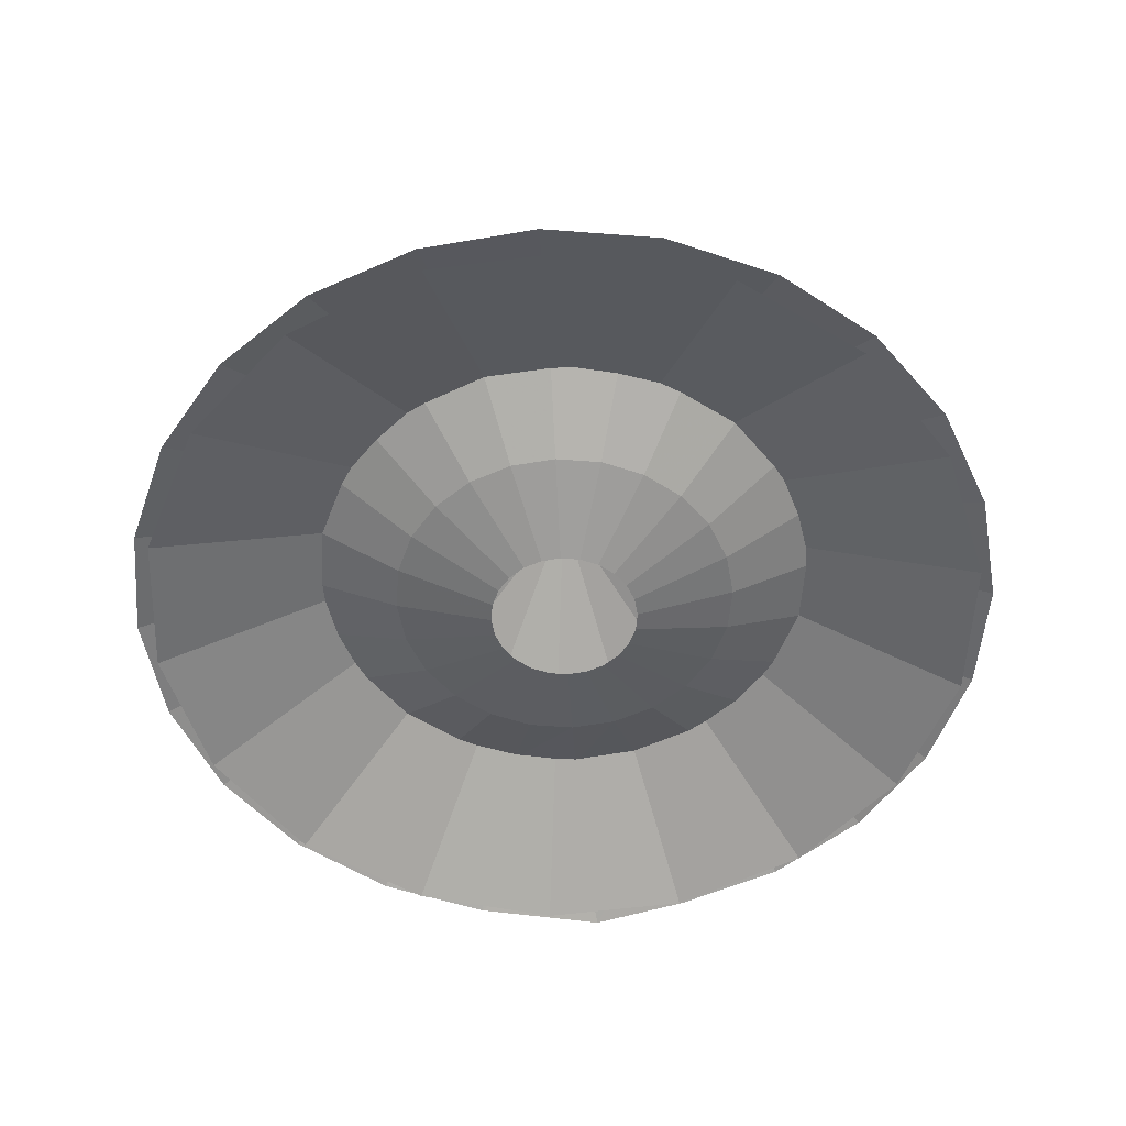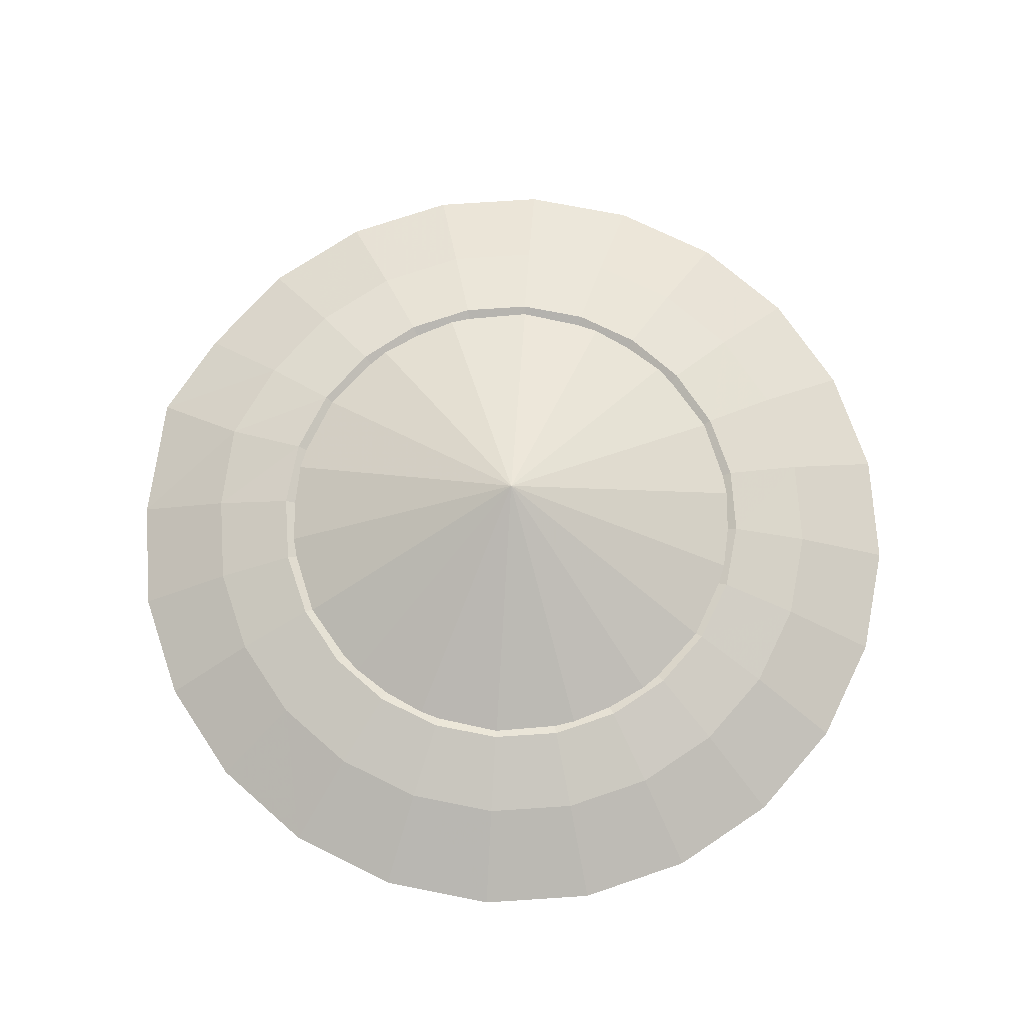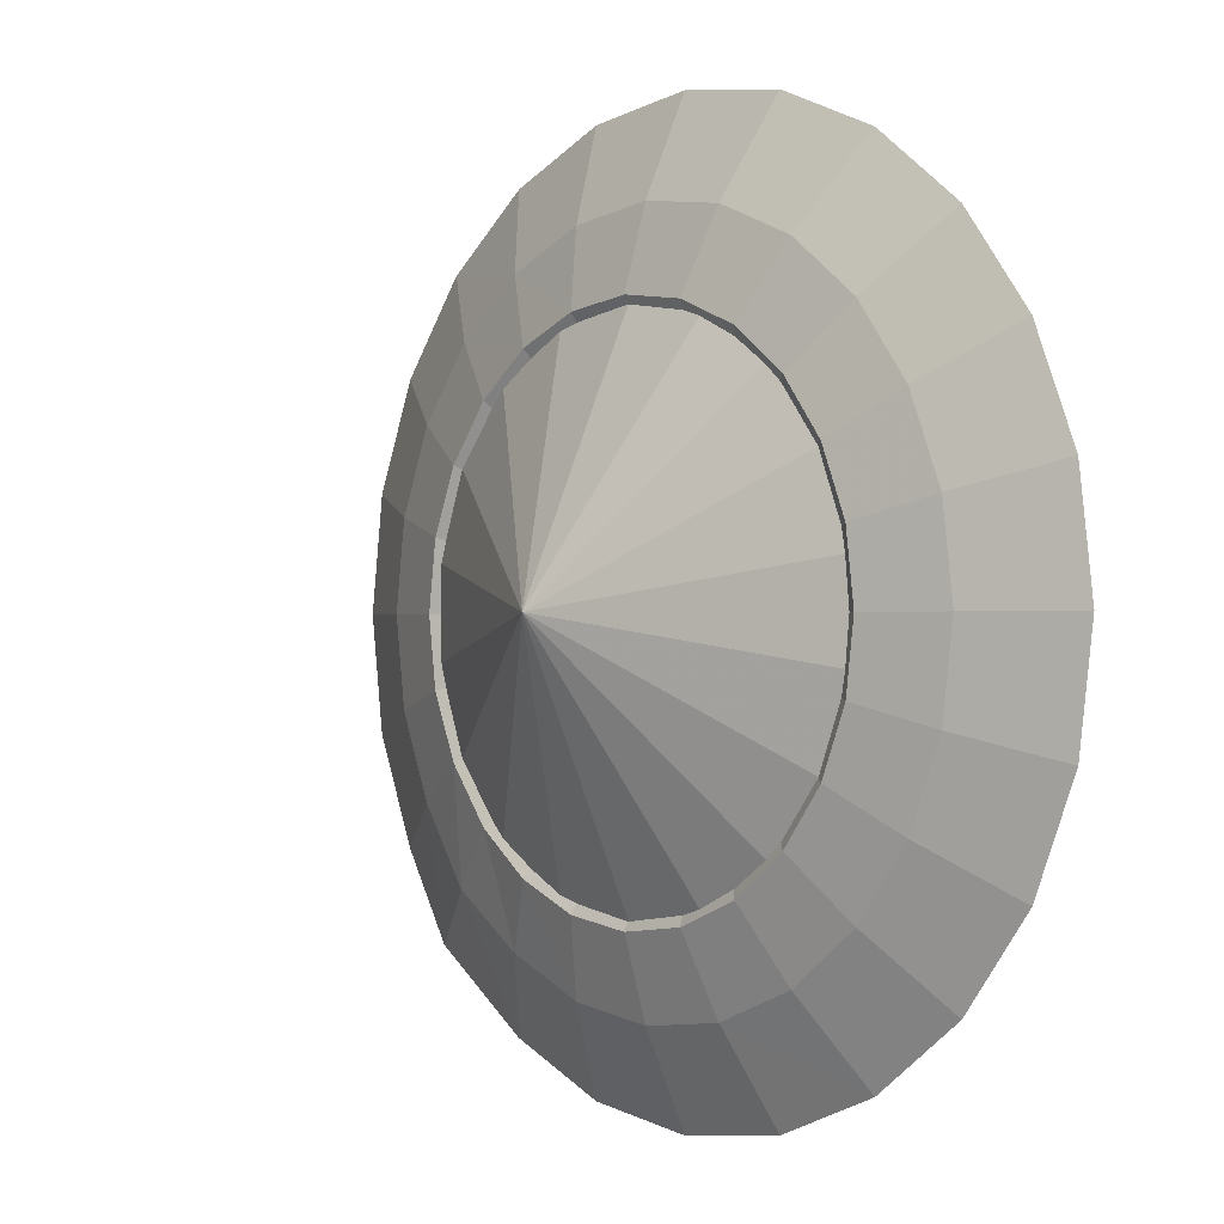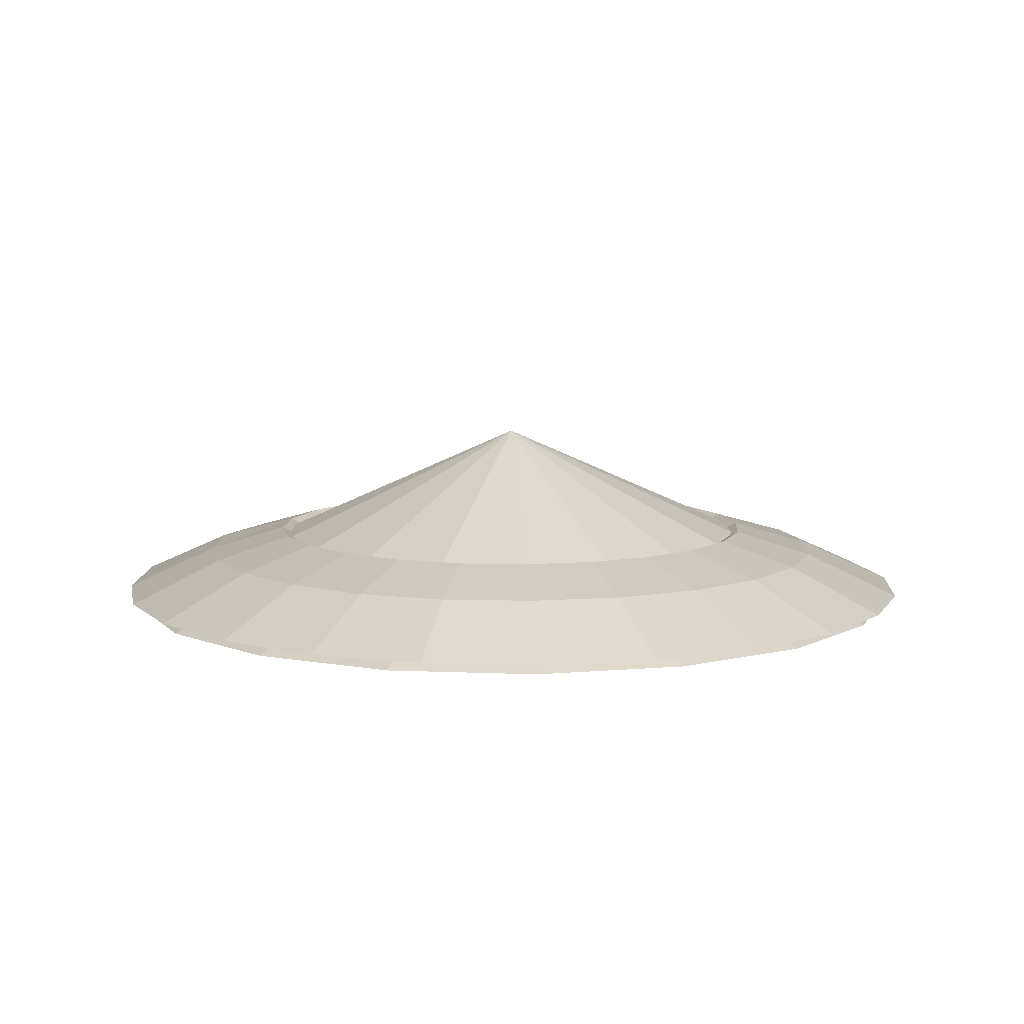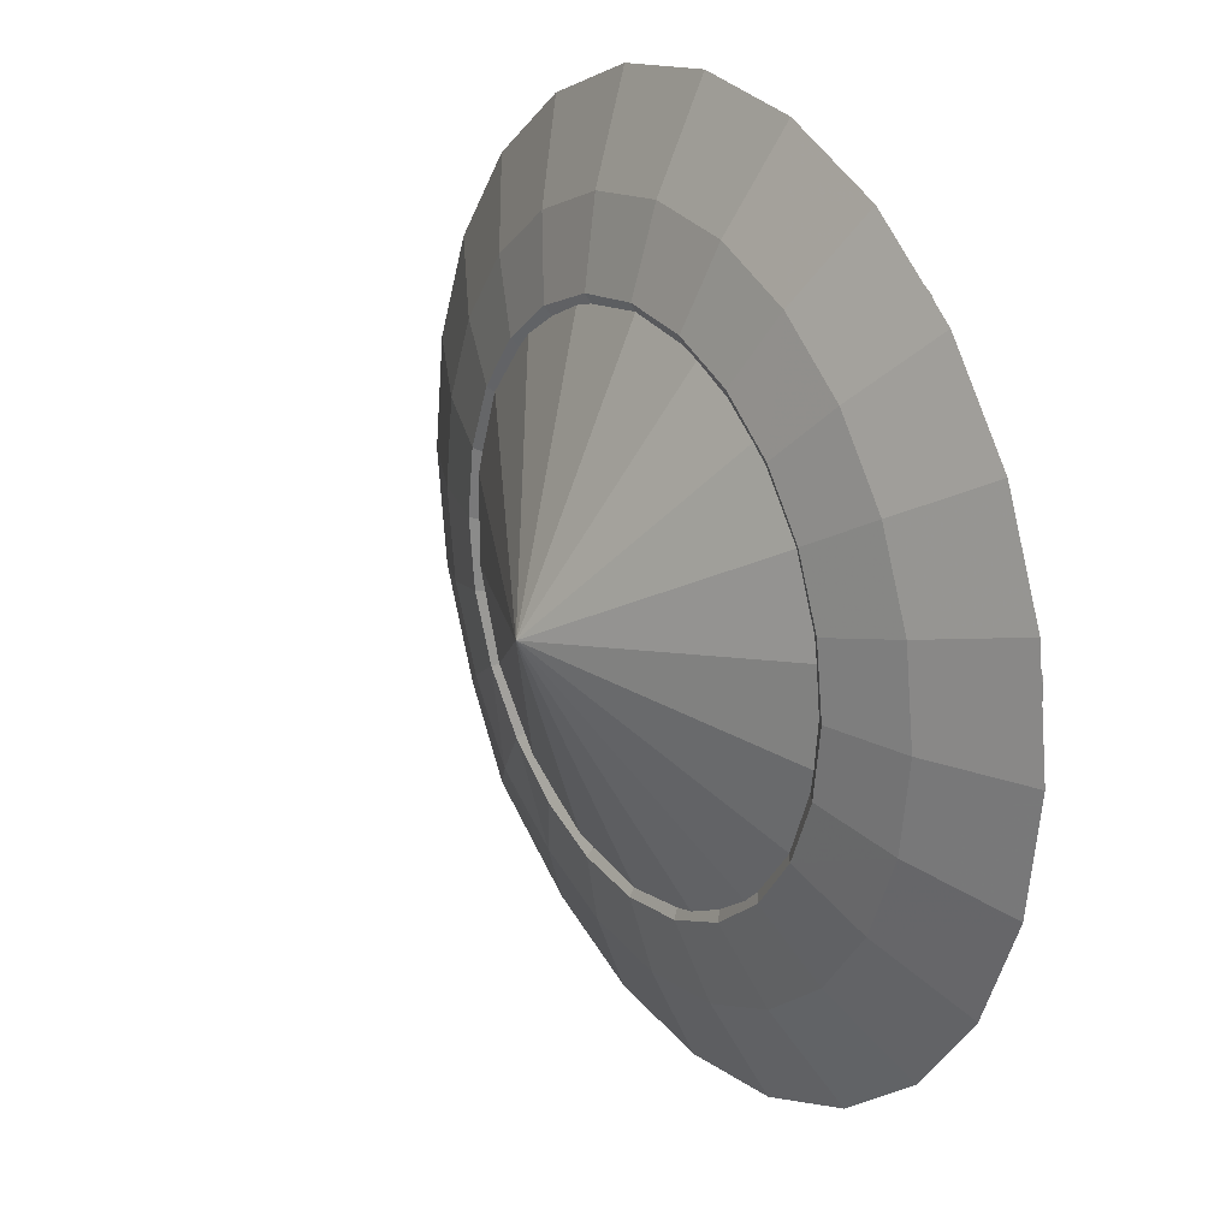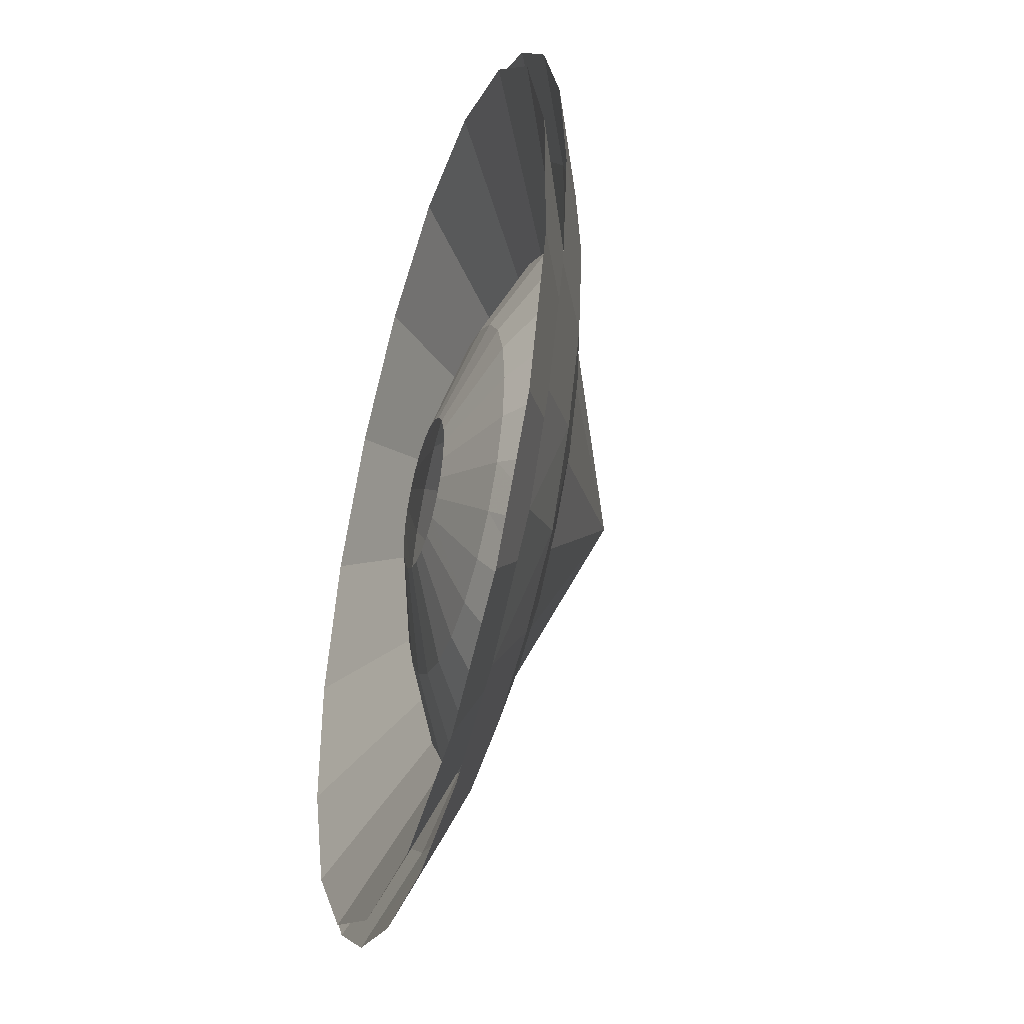
<metadata>
{"format":"obj","ext":"obj","renderer":"f3d","projection":"perspective","resolution":1024,"background":"white","views":[{"elev":-53.7,"azim":137.9,"up":"+Z"},{"elev":72.6,"azim":63.7,"up":"+Z"},{"elev":-0.3,"azim":48.8,"up":"+Y"},{"elev":8.6,"azim":56.5,"up":"+Z"},{"elev":22.6,"azim":57.2,"up":"+Y"},{"elev":-42.3,"azim":-106.5,"up":"+Y"}]}
</metadata>
<code>
g Plane022
v 60.86 0.1247 16.15
v 47.43 0.05102 22.25
v 45.81 -12.2 22.25
v 58.78 -15.58 16.16
v 36.32 0.04316 25.41
v 35.08 -9.359 25.41
v 23.9 0.04066 19.28
v 23.08 -6.178 19.28
v 10.23 0.03985 15
v 9.876 -2.639 15
v 41.07 -23.62 22.25
v 52.71 -30.22 16.17
v 31.45 -18.12 25.41
v 20.68 -11.97 19.28
v 8.842 -5.136 15
v 33.55 -33.42 22.25
v 43.05 -42.77 16.17
v 25.67 -25.64 25.42
v 16.86 -16.95 19.28
v 7.197 -7.28 15
v 23.74 -40.93 22.25
v 30.48 -52.39 16.18
v 18.15 -31.41 25.42
v 11.89 -20.76 19.28
v 5.053 -8.925 15
v 12.32 -45.65 22.25
v 15.85 -58.43 16.19
v 9.389 -35.04 25.42
v 6.094 -23.16 19.28
v 2.556 -9.96 15
v 0.07761 -47.25 22.25
v 0.1588 -60.47 16.2
v -0.01018 -36.27 25.42
v -0.1238 -23.98 19.29
v -0.1233 -10.31 15
v -12.16 -45.63 22.25
v -15.52 -58.38 16.21
v -9.408 -35.03 25.43
v -6.341 -23.16 19.29
v -2.803 -9.96 15
v -23.57 -40.9 22.25
v -30.12 -52.32 16.22
v -18.16 -31.4 25.43
v -12.13 -20.76 19.29
v -5.299 -8.925 15
v -33.92 -33.92 22.28
v -45.24 -42.09 16.06
v -25.77 -25.71 25.32
v -17.11 -16.95 19.29
v -7.443 -7.28 15
v -40.87 -23.59 22.25
v -52.26 -30.14 16.23
v -31.45 -18.11 25.43
v -20.92 -11.97 19.29
v -9.088 -5.136 15
v -45.59 -12.19 22.25
v -58.31 -15.54 16.23
v -35.08 -9.353 25.43
v -23.32 -6.176 19.29
v -10.12 -2.639 15
v -47.2 0.05128 22.25
v -60.38 0.1246 16.23
v -36.31 0.0432 25.43
v -24.14 0.04068 19.29
v -10.48 0.03985 15
v -45.59 12.29 22.25
v -58.32 15.8 16.22
v -35.08 9.44 25.43
v -23.32 6.257 19.29
v -10.12 2.719 15
v -40.87 23.7 22.25
v -52.29 30.41 16.21
v -31.45 18.2 25.43
v -20.92 12.05 19.29
v -9.088 5.216 15
v -33.36 33.49 22.25
v -42.68 42.96 16.21
v -25.69 25.72 25.43
v -17.11 17.02 19.29
v -7.443 7.36 15
v -23.57 41.02 22.25
v -30.14 52.61 16.2
v -18.17 31.49 25.42
v -12.13 20.84 19.29
v -5.299 9.005 15
v -12.17 45.75 22.25
v -15.53 58.69 16.19
v -9.409 35.12 25.42
v -6.341 23.24 19.29
v -2.803 10.04 15
v 0.0769 47.37 22.25
v 0.1572 60.78 16.18
v -0.01042 36.36 25.42
v -0.1238 24.06 19.29
v -0.1233 10.39 15
v 12.33 45.77 22.25
v 15.86 58.73 16.17
v 9.39 35.13 25.42
v 6.094 23.25 19.28
v 2.556 10.04 15
v 23.75 41.05 22.25
v 30.5 52.68 16.16
v 18.15 31.5 25.41
v 11.89 20.85 19.28
v 5.053 9.005 15
v 33.55 33.53 22.25
v 43.08 43.05 16.16
v 25.68 25.73 25.41
v 16.86 17.03 19.28
v 7.197 7.36 15
v 41.08 23.73 22.25
v 52.73 30.48 16.15
v 31.45 18.21 25.41
v 20.68 12.05 19.28
v 8.842 5.216 15
v 45.81 12.31 22.25
v 58.8 15.84 16.15
v 35.08 9.445 25.41
v 23.08 6.259 19.28
v 9.876 2.719 15
v 47.43 0.05103 22.25
v 60.86 0.1247 16.15
v 36.32 0.04316 25.41
v 23.9 0.04066 19.28
v 10.23 0.03985 15
f 1 2 3
f 3 4 1
f 2 5 6
f 6 3 2
f 5 7 8
f 8 6 5
f 7 9 10
f 10 8 7
f 4 3 11
f 11 12 4
f 3 6 13
f 13 11 3
f 6 8 14
f 14 13 6
f 8 10 15
f 15 14 8
f 12 11 16
f 16 17 12
f 11 13 18
f 18 16 11
f 13 14 19
f 19 18 13
f 14 15 20
f 20 19 14
f 17 16 21
f 21 22 17
f 16 18 23
f 23 21 16
f 18 19 24
f 24 23 18
f 19 20 25
f 25 24 19
f 22 21 26
f 26 27 22
f 21 23 28
f 28 26 21
f 23 24 29
f 29 28 23
f 24 25 30
f 30 29 24
f 27 26 31
f 31 32 27
f 26 28 33
f 33 31 26
f 28 29 34
f 34 33 28
f 29 30 35
f 35 34 29
f 32 31 36
f 36 37 32
f 31 33 38
f 38 36 31
f 33 34 39
f 39 38 33
f 34 35 40
f 40 39 34
f 37 36 41
f 41 42 37
f 36 38 43
f 43 41 36
f 38 39 44
f 44 43 38
f 39 40 45
f 45 44 39
f 42 41 46
f 46 47 42
f 41 43 48
f 48 46 41
f 43 44 49
f 49 48 43
f 44 45 50
f 50 49 44
f 47 46 51
f 51 52 47
f 46 48 53
f 53 51 46
f 48 49 54
f 54 53 48
f 49 50 55
f 55 54 49
f 52 51 56
f 56 57 52
f 51 53 58
f 58 56 51
f 53 54 59
f 59 58 53
f 54 55 60
f 60 59 54
f 57 56 61
f 61 62 57
f 56 58 63
f 63 61 56
f 58 59 64
f 64 63 58
f 59 60 65
f 65 64 59
f 62 61 66
f 66 67 62
f 61 63 68
f 68 66 61
f 63 64 69
f 69 68 63
f 64 65 70
f 70 69 64
f 67 66 71
f 71 72 67
f 66 68 73
f 73 71 66
f 68 69 74
f 74 73 68
f 69 70 75
f 75 74 69
f 72 71 76
f 76 77 72
f 71 73 78
f 78 76 71
f 73 74 79
f 79 78 73
f 74 75 80
f 80 79 74
f 77 76 81
f 81 82 77
f 76 78 83
f 83 81 76
f 78 79 84
f 84 83 78
f 79 80 85
f 85 84 79
f 82 81 86
f 86 87 82
f 81 83 88
f 88 86 81
f 83 84 89
f 89 88 83
f 84 85 90
f 90 89 84
f 87 86 91
f 91 92 87
f 86 88 93
f 93 91 86
f 88 89 94
f 94 93 88
f 89 90 95
f 95 94 89
f 92 91 96
f 96 97 92
f 91 93 98
f 98 96 91
f 93 94 99
f 99 98 93
f 94 95 100
f 100 99 94
f 97 96 101
f 101 102 97
f 96 98 103
f 103 101 96
f 98 99 104
f 104 103 98
f 99 100 105
f 105 104 99
f 102 101 106
f 106 107 102
f 101 103 108
f 108 106 101
f 103 104 109
f 109 108 103
f 104 105 110
f 110 109 104
f 107 106 111
f 111 112 107
f 106 108 113
f 113 111 106
f 108 109 114
f 114 113 108
f 109 110 115
f 115 114 109
f 112 111 116
f 116 117 112
f 111 113 118
f 118 116 111
f 113 114 119
f 119 118 113
f 114 115 120
f 120 119 114
f 117 116 121
f 121 122 117
f 116 118 123
f 123 121 116
f 118 119 124
f 124 123 118
f 119 120 125
f 125 124 119
g Sphere03
v 0.07121 0.1009 40.58
v 0.07124 58.69 14.45
v -19.97 55.15 14.45
v -37.59 44.98 14.45
v -50.67 29.39 14.45
v -57.63 10.27 14.45
v -57.63 -10.07 14.45
v -50.67 -29.19 14.45
v -37.59 -44.78 14.45
v -19.97 -54.95 14.45
v 0.07119 -58.49 14.45
v 20.11 -54.95 14.45
v 37.73 -44.78 14.45
v 50.81 -29.19 14.45
v 57.77 -10.07 14.45
v 57.77 10.27 14.45
v 50.81 29.39 14.45
v 37.73 44.98 14.45
v 20.11 55.15 14.45
f 126 127 128
f 126 128 129
f 126 129 130
f 126 130 131
f 126 131 132
f 126 132 133
f 126 133 134
f 126 134 135
f 126 135 136
f 126 136 137
f 126 137 138
f 126 138 139
f 126 139 140
f 126 140 141
f 126 141 142
f 126 142 143
f 126 143 144
f 126 144 127

</code>
